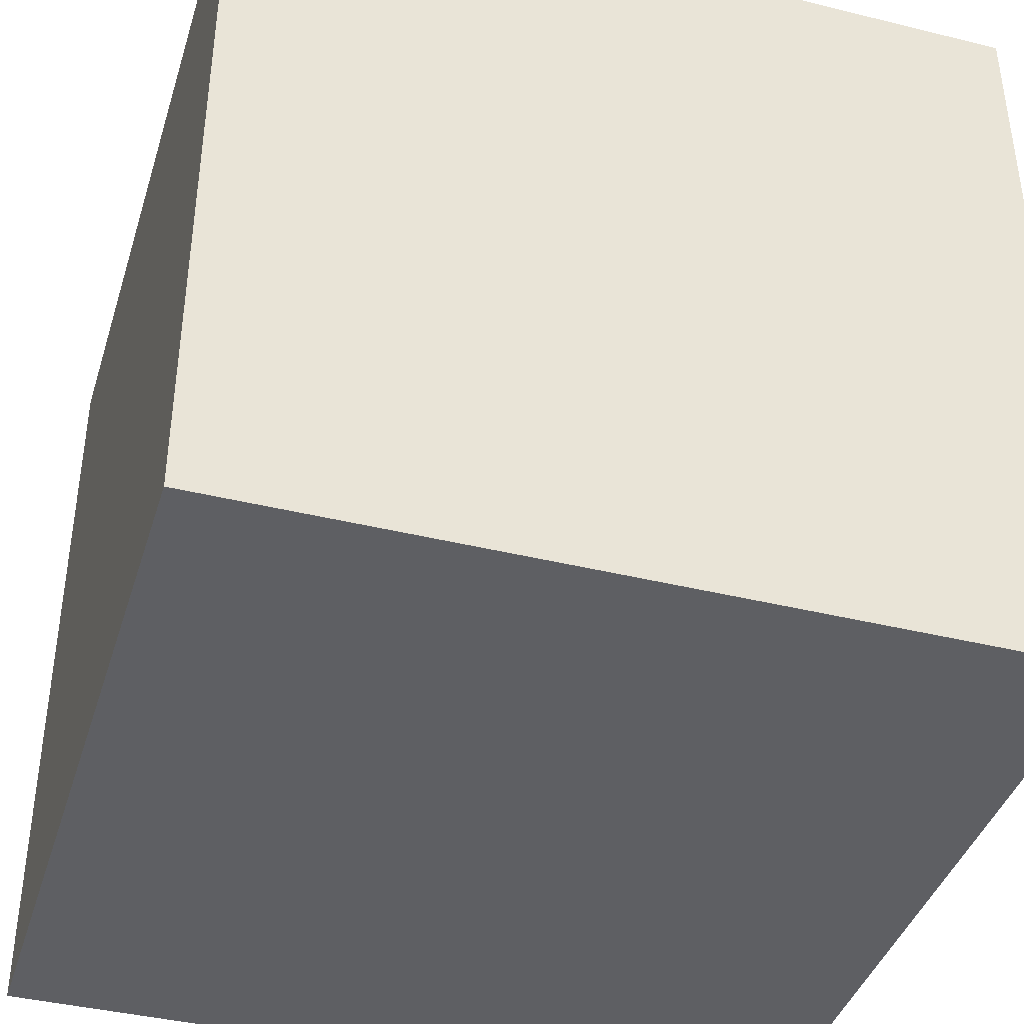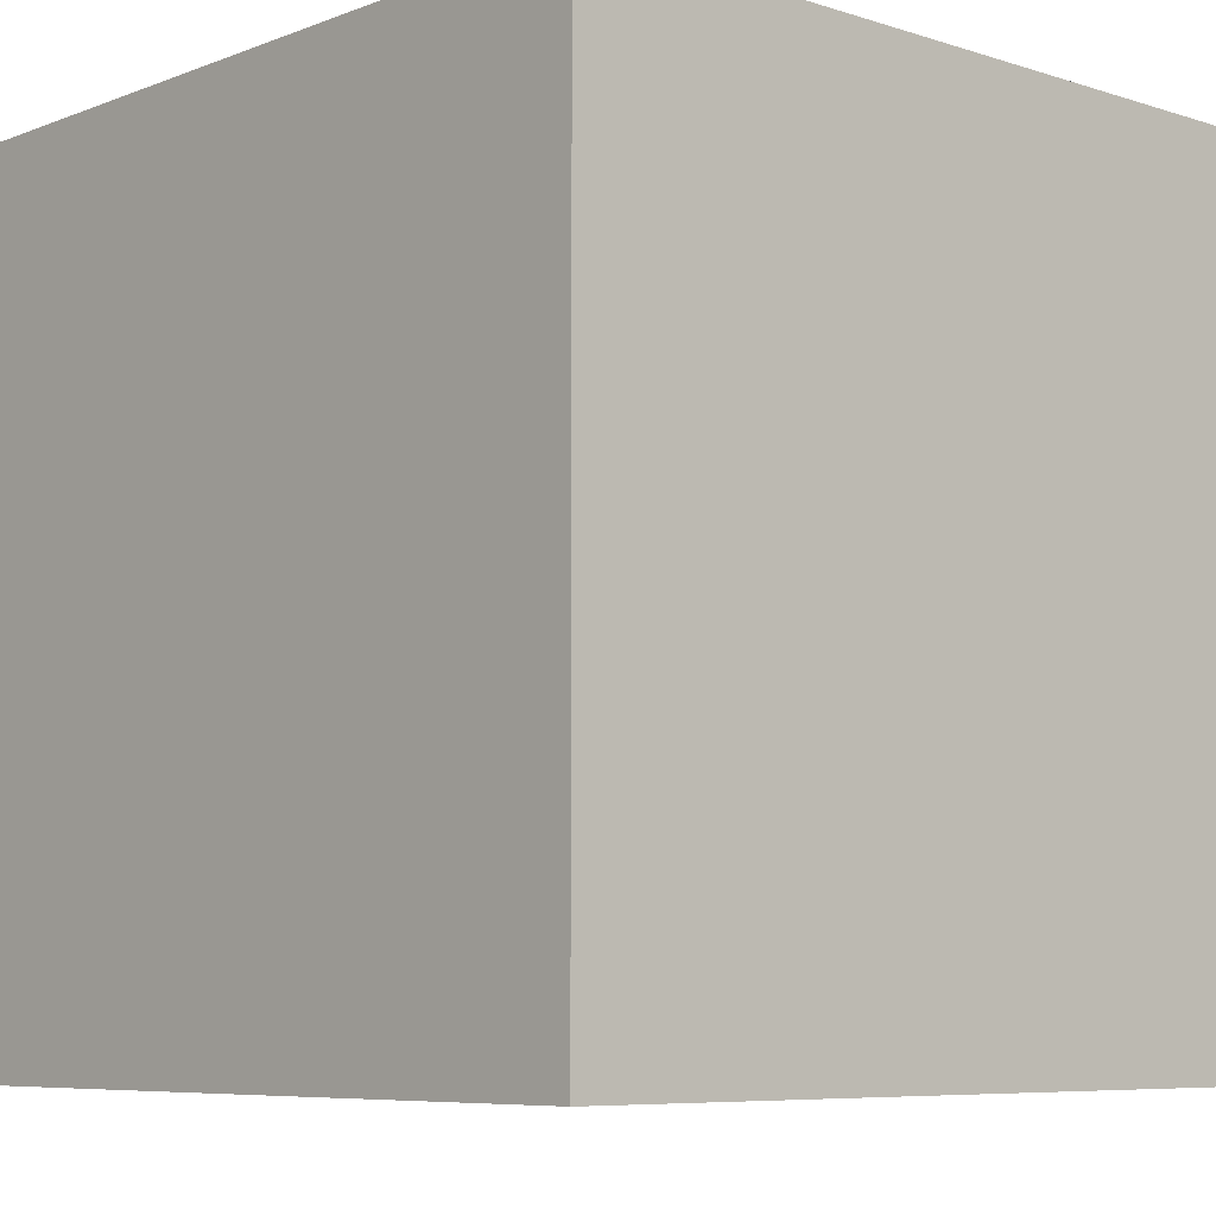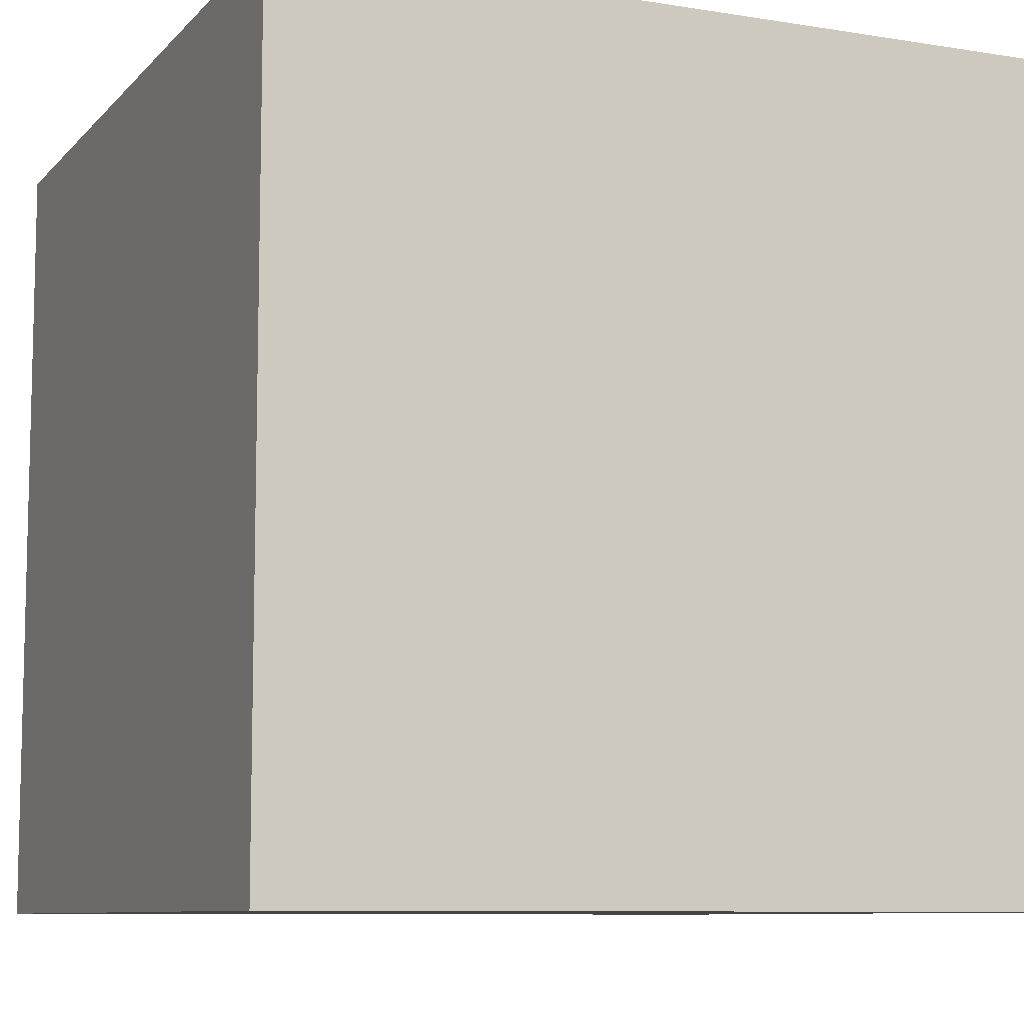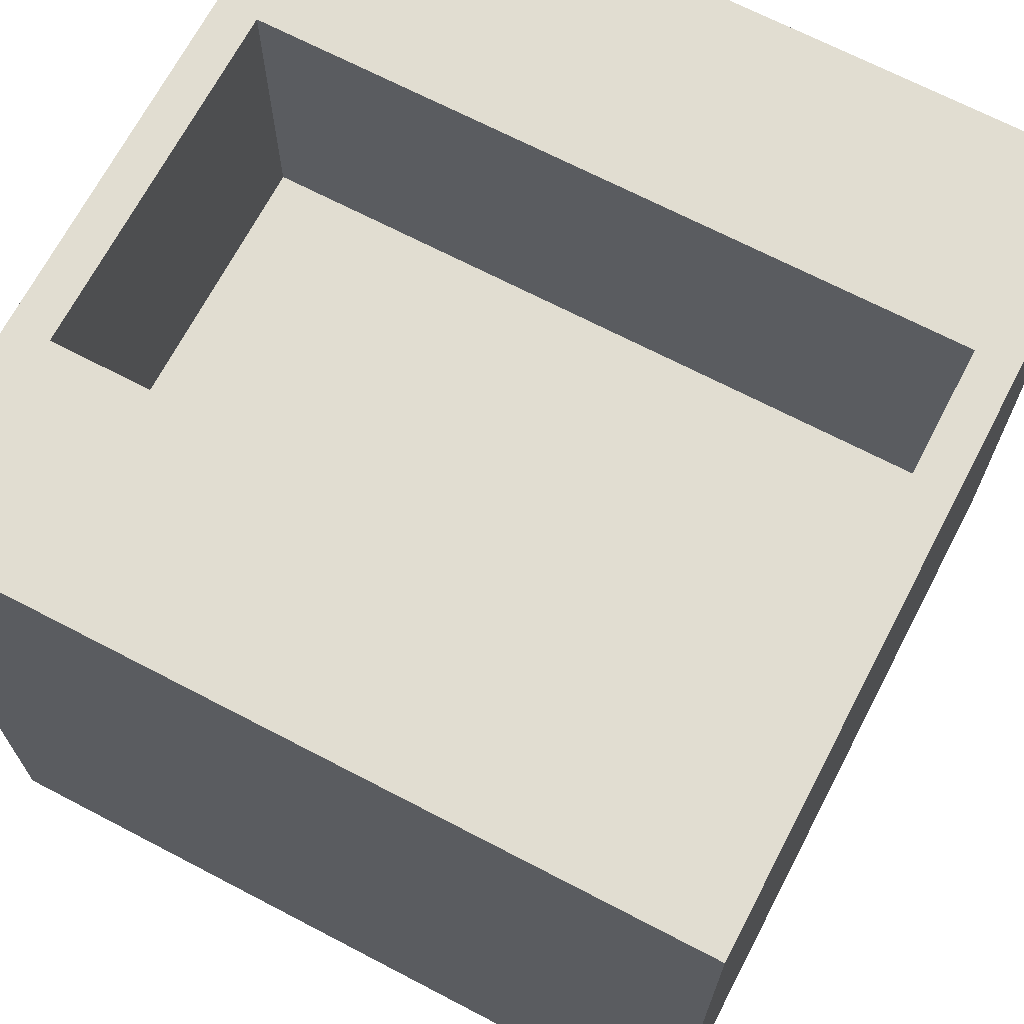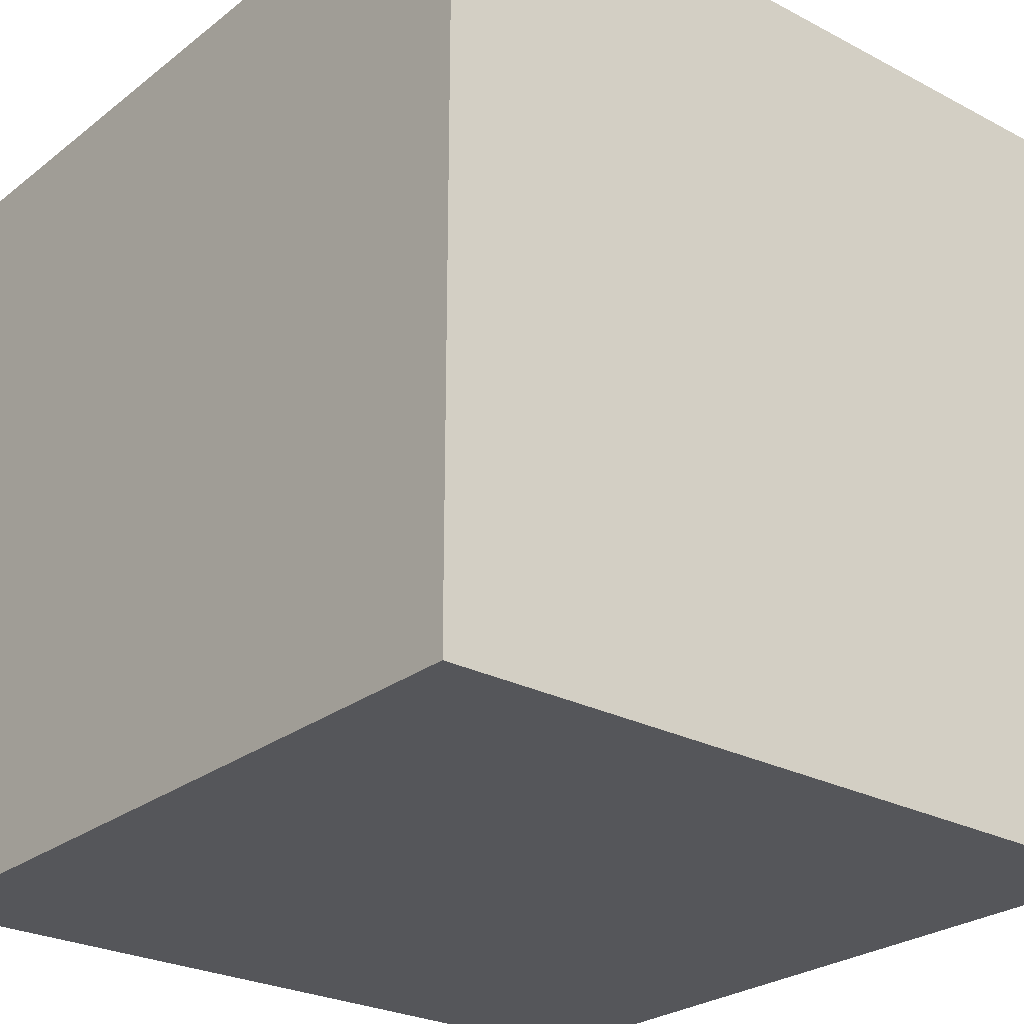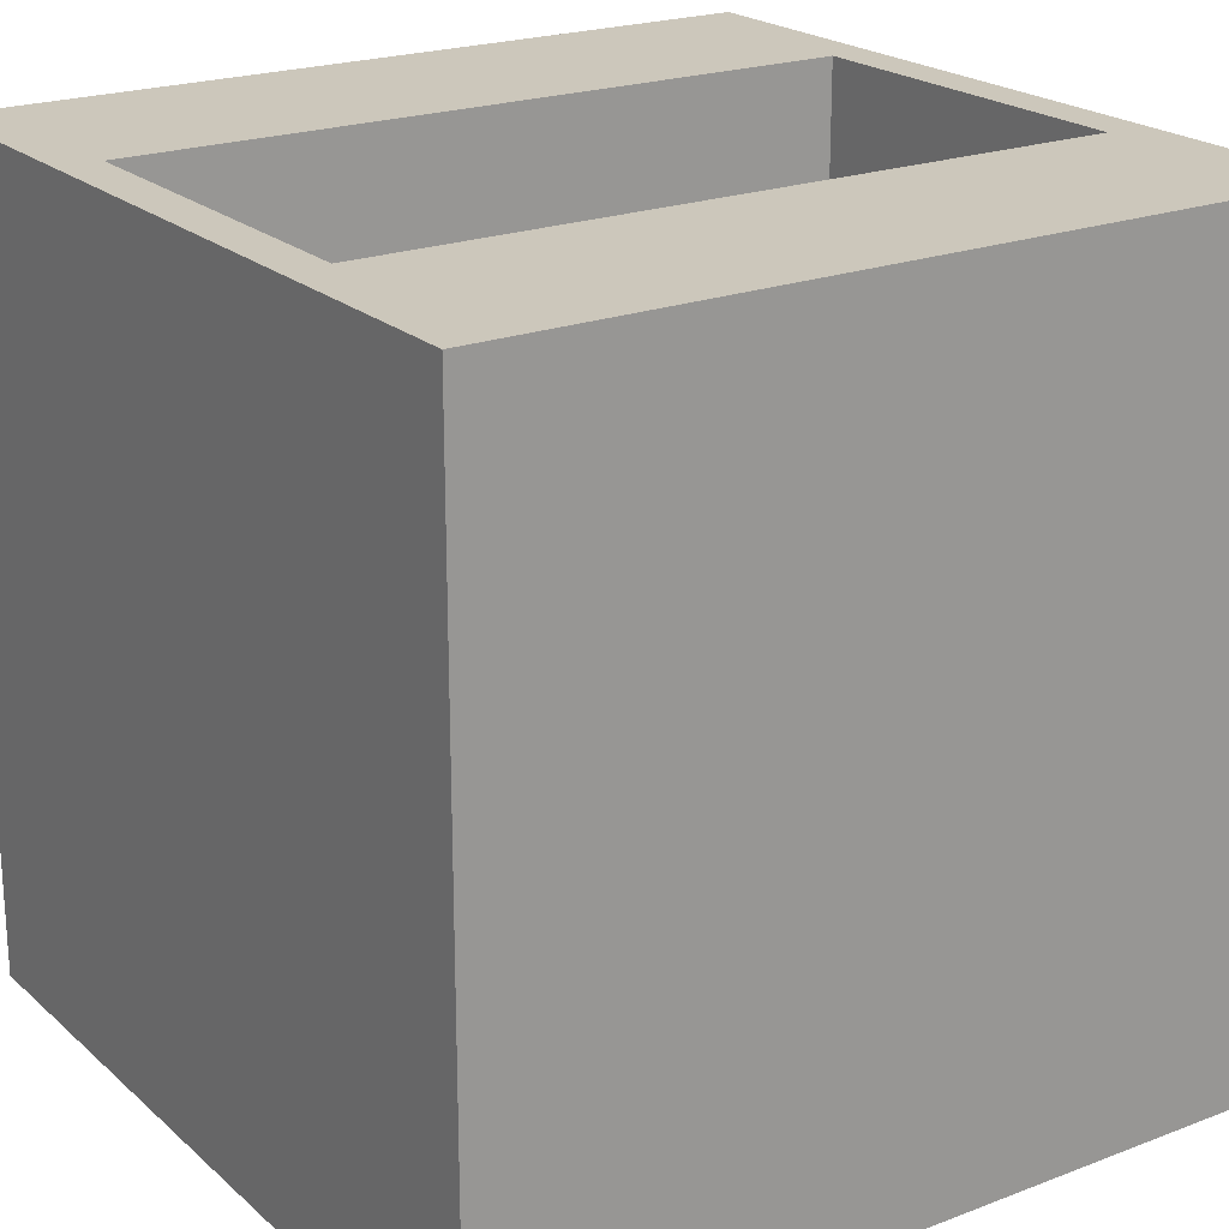
<metadata>
{"format":"obj","ext":"obj","renderer":"f3d","projection":"perspective","resolution":1024,"background":"white","views":[{"elev":-40.5,"azim":73.2,"up":"+Z"},{"elev":-7.1,"azim":-132.5,"up":"+Y"},{"elev":-8.8,"azim":-23.5,"up":"+Z"},{"elev":68.8,"azim":117.6,"up":"+Y"},{"elev":-26.1,"azim":-39.7,"up":"+Z"},{"elev":21.6,"azim":-123.9,"up":"+Y"}]}
</metadata>
<code>
v -0.04 -0.04 0.04
v -0.04 0.04 0.04
v 0.0182 0.01 -0.0358
v -0.04 -0.04 -0.04
v -0.04 0.04 -0.04
v 0.0182 0.01 0.0358
v 0.04 -0.04 0.04
v 0.04 0.04 0.04
v -0.0182 0.01 -0.0358
v 0.04 -0.04 -0.04
v 0.04 0.04 -0.04
v -0.0182 0.01 0.0358
v 0.0182 0.04 -0.0358
v -0.0182 0.04 -0.0358
v -0.0182 0.04 0.0358
v 0.0182 0.04 0.0358
f 1 2 5
f 1 5 4
f 4 5 11
f 4 11 10
f 10 11 8
f 10 8 7
f 7 8 2
f 7 2 1
f 4 10 7
f 4 7 1
f 15 2 8
f 15 8 16
f 16 8 13
f 13 8 11
f 13 11 14
f 14 11 5
f 14 5 2
f 14 2 15
f 6 12 15
f 6 15 16
f 15 12 9
f 15 9 14
f 9 12 6
f 9 6 3
f 3 6 16
f 3 16 13
f 14 9 3
f 14 3 13

</code>
